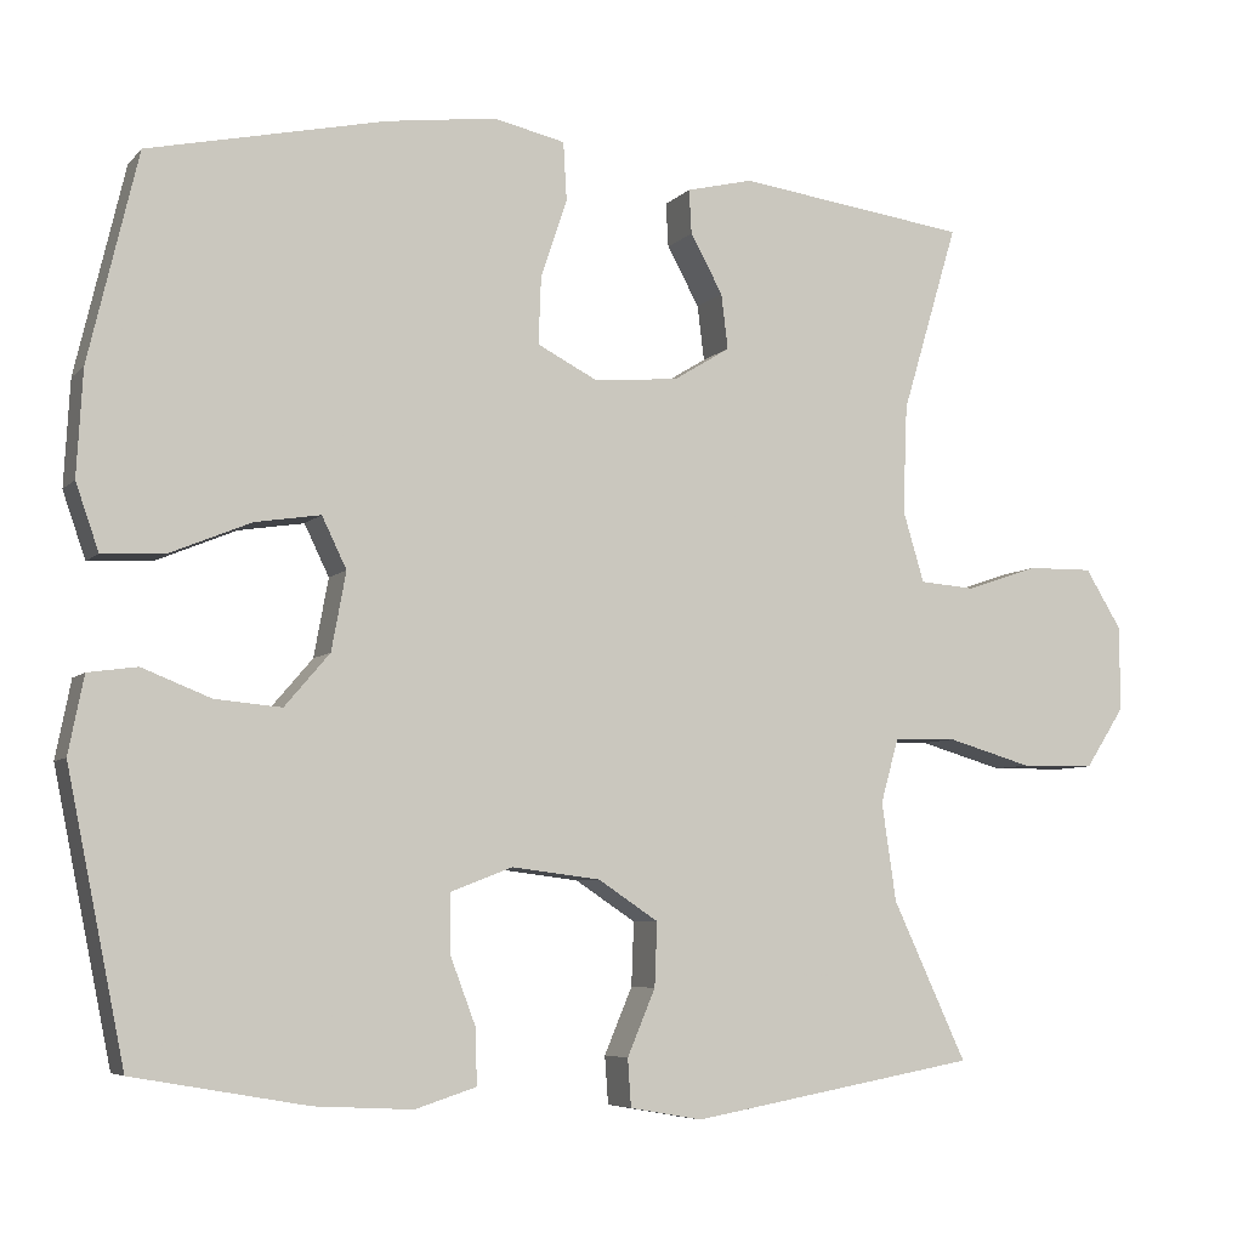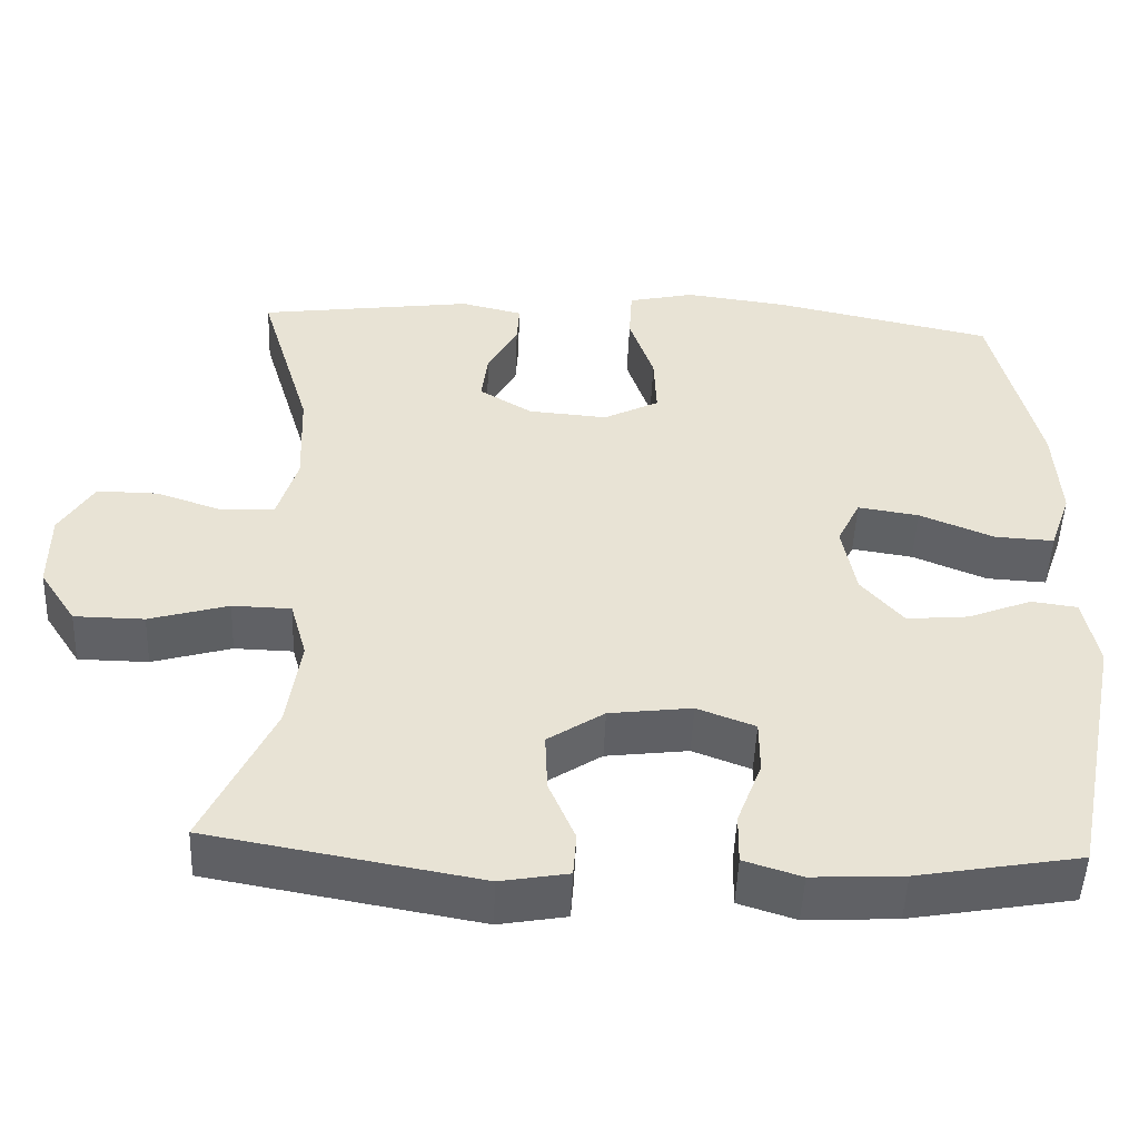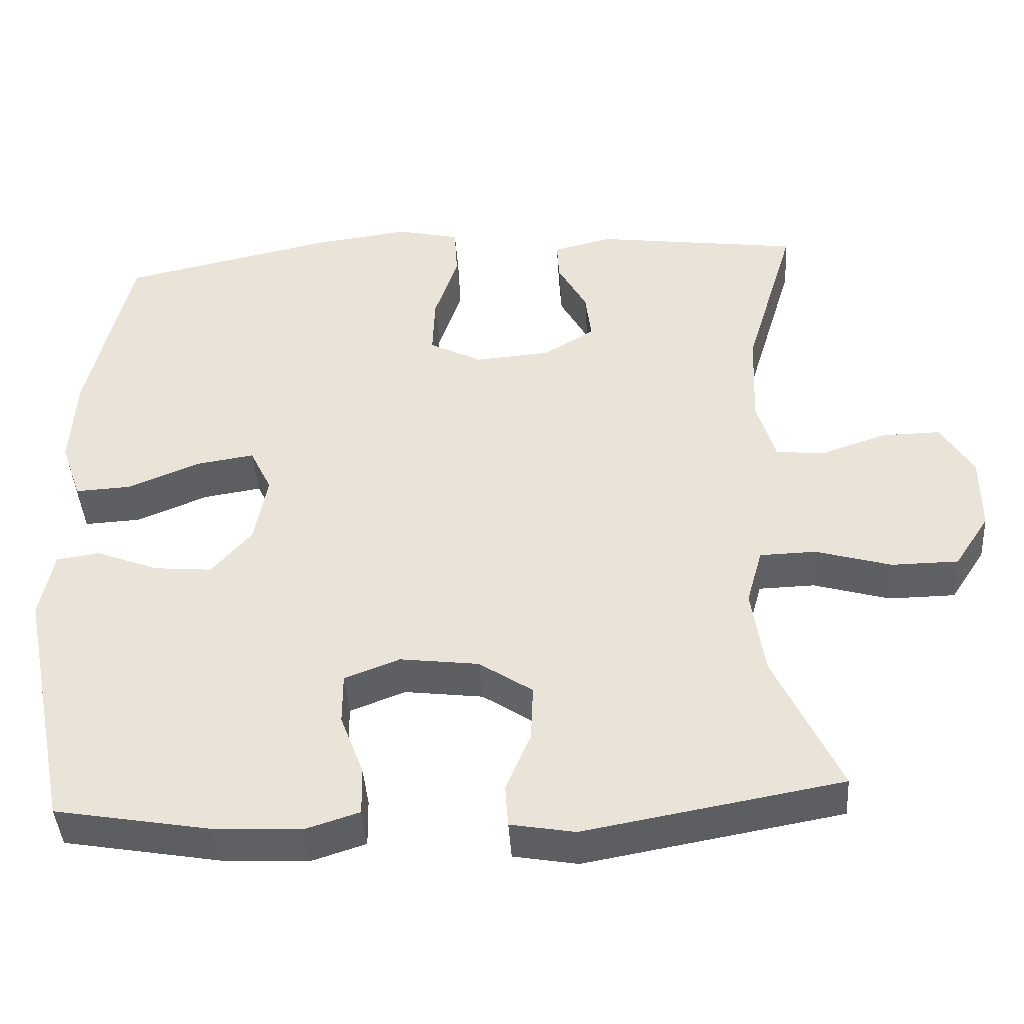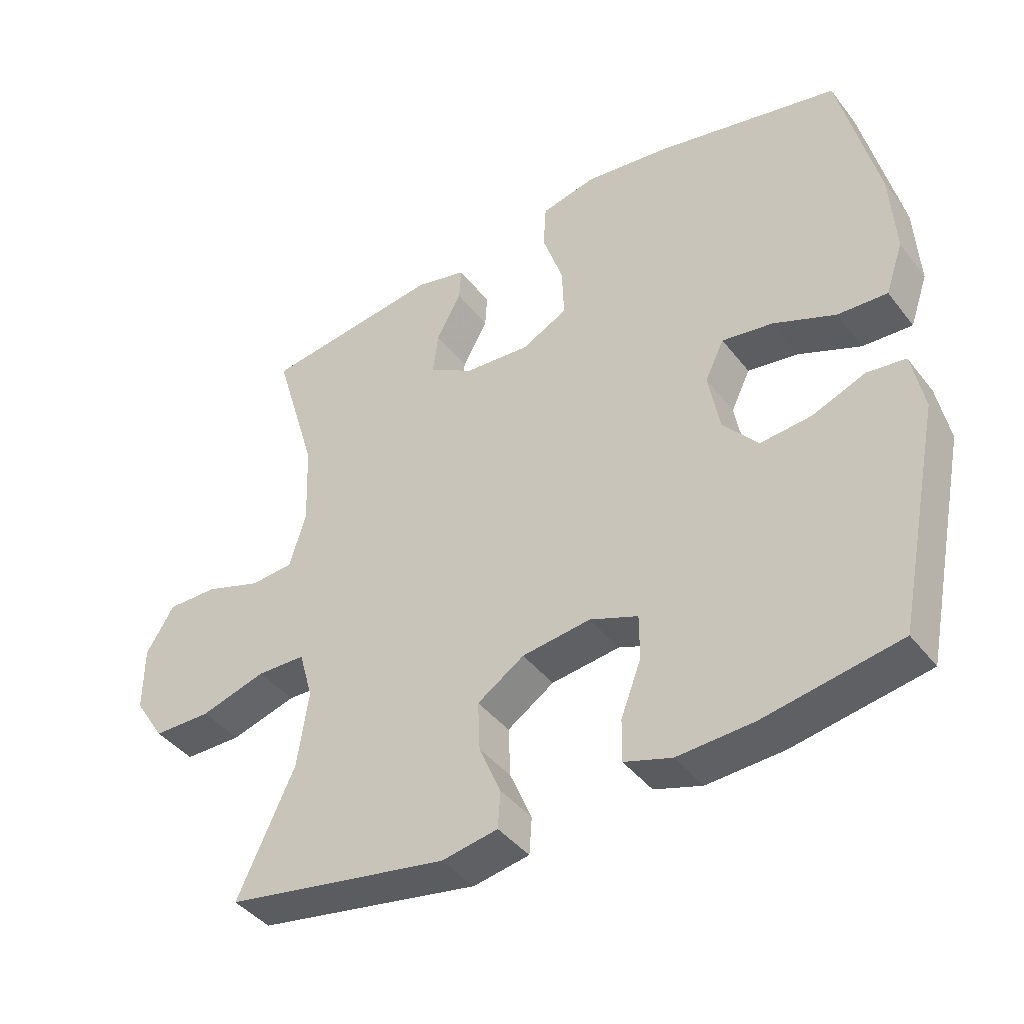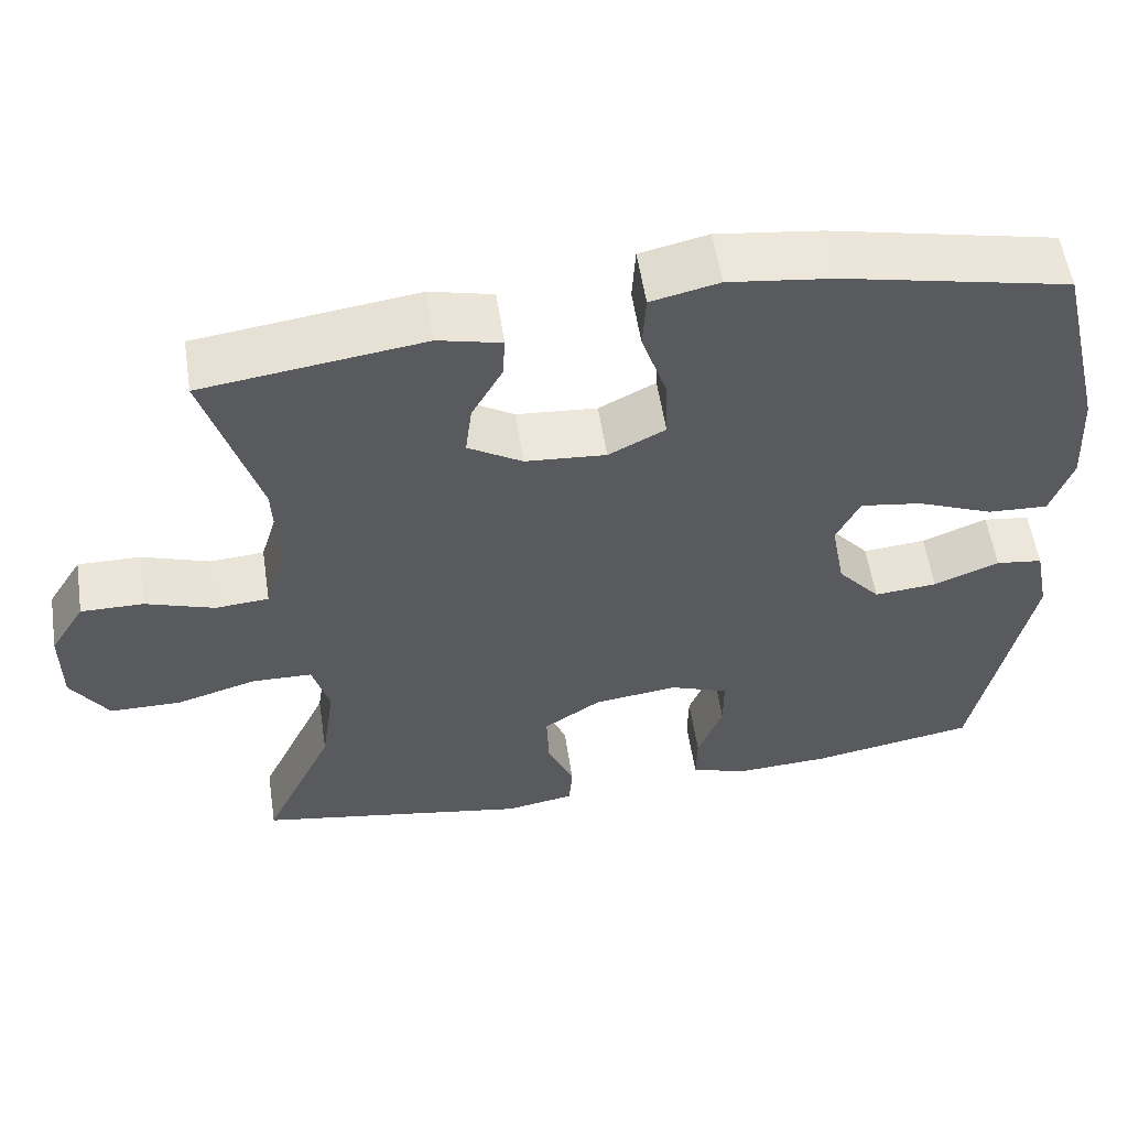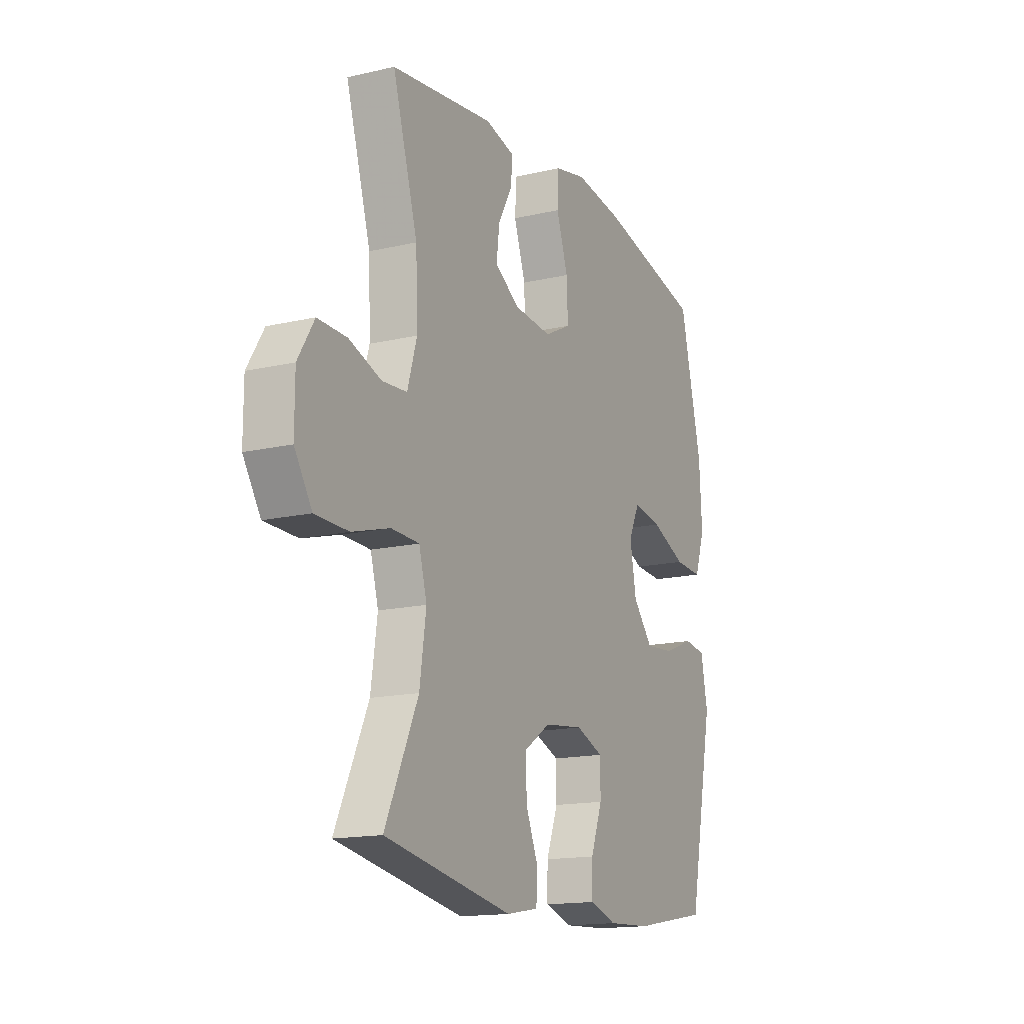
<metadata>
{"format":"obj","ext":"obj","renderer":"f3d","projection":"perspective","resolution":1024,"background":"white","views":[{"elev":-6.2,"azim":158.0,"up":"+Z"},{"elev":-49.6,"azim":-2.3,"up":"+Z"},{"elev":-42.3,"azim":-176.3,"up":"+Z"},{"elev":-41.8,"azim":34.4,"up":"+Z"},{"elev":56.4,"azim":-8.7,"up":"+Z"},{"elev":-15.6,"azim":-64.0,"up":"+Z"}]}
</metadata>
<code>
v -0.5 0.07 0.5
v -0.228 0.07 0.537
v -0.15 0.07 0.518
v -0.153 0.07 0.466
v -0.191 0.07 0.397
v -0.199 0.07 0.332
v -0.132 0.07 0.291
v -0.032 0.07 0.283
v 0.038 0.07 0.319
v 0.035 0.07 0.398
v 0.004 0.07 0.49
v 0.008 0.07 0.559
v 0.092 0.07 0.578
v 0.221 0.07 0.561
v 0.5 0.07 0.5
v 0.558 0.07 0.255
v 0.565 0.07 0.131
v 0.538 0.07 0.053
v 0.463 0.07 0.057
v 0.369 0.07 0.096
v 0.292 0.07 0.108
v 0.263 0.07 0.048
v 0.28 0.07 -0.044
v 0.333 0.07 -0.106
v 0.411 0.07 -0.099
v 0.492 0.07 -0.067
v 0.55 0.07 -0.075
v 0.568 0.07 -0.166
v 0.5 0.07 -0.5
v 0.295 0.07 -0.536
v 0.18 0.07 -0.542
v 0.108 0.07 -0.519
v 0.109 0.07 -0.455
v 0.14 0.07 -0.373
v 0.14 0.07 -0.305
v 0.067 0.07 -0.277
v -0.037 0.07 -0.29
v -0.108 0.07 -0.337
v -0.105 0.07 -0.412
v -0.072 0.07 -0.49
v -0.076 0.07 -0.546
v -0.161 0.07 -0.561
v -0.5 0.07 -0.5
v -0.413 0.07 -0.313
v -0.396 0.07 -0.197
v -0.417 0.07 -0.122
v -0.491 0.07 -0.12
v -0.591 0.07 -0.149
v -0.679 0.07 -0.148
v -0.725 0.07 -0.077
v -0.725 0.07 0.023
v -0.682 0.07 0.093
v -0.605 0.07 0.092
v -0.52 0.07 0.063
v -0.454 0.07 0.068
v -0.429 0.07 0.152
v -0.434 0.07 0.279
v -0.5 0 0.5
v -0.228 0 0.537
v -0.15 0 0.518
v -0.153 0 0.466
v -0.191 0 0.397
v -0.199 0 0.332
v -0.132 0 0.291
v -0.032 0 0.283
v 0.038 0 0.319
v 0.035 0 0.398
v 0.004 0 0.49
v 0.008 0 0.559
v 0.092 0 0.578
v 0.221 0 0.561
v 0.5 0 0.5
v 0.558 0 0.255
v 0.565 0 0.131
v 0.538 0 0.053
v 0.463 0 0.057
v 0.369 0 0.096
v 0.292 0 0.108
v 0.263 0 0.048
v 0.28 0 -0.044
v 0.333 0 -0.106
v 0.411 0 -0.099
v 0.492 0 -0.067
v 0.55 0 -0.075
v 0.568 0 -0.166
v 0.5 0 -0.5
v 0.295 0 -0.536
v 0.18 0 -0.542
v 0.108 0 -0.519
v 0.109 0 -0.455
v 0.14 0 -0.373
v 0.14 0 -0.305
v 0.067 0 -0.277
v -0.037 0 -0.29
v -0.108 0 -0.337
v -0.105 0 -0.412
v -0.072 0 -0.49
v -0.076 0 -0.546
v -0.161 0 -0.561
v -0.5 0 -0.5
v -0.413 0 -0.313
v -0.396 0 -0.197
v -0.417 0 -0.122
v -0.491 0 -0.12
v -0.591 0 -0.149
v -0.679 0 -0.148
v -0.725 0 -0.077
v -0.725 0 0.023
v -0.682 0 0.093
v -0.605 0 0.092
v -0.52 0 0.063
v -0.454 0 0.068
v -0.429 0 0.152
v -0.434 0 0.279
f 52 53 54
f 51 52 54
f 50 51 54
f 49 50 54
f 48 49 54
f 47 48 54
f 46 47 54 55
f 45 46 55 56
f 42 43 44
f 41 42 44
f 40 41 44
f 39 40 44
f 38 39 44 45
f 45 56 57
f 38 45 57
f 37 38 57
f 32 33 34
f 31 32 34
f 30 31 34
f 29 30 34
f 28 29 34
f 27 28 34
f 26 27 34
f 25 26 34
f 24 25 34 35
f 23 24 35 36
f 18 19 20
f 17 18 20
f 16 17 20
f 15 16 20
f 14 15 20
f 13 14 20
f 12 13 20
f 11 12 20
f 10 11 20
f 9 10 20 21
f 8 9 21 22
f 3 4 5
f 2 3 5
f 1 2 5
f 57 1 5
f 57 5 6
f 36 37 57
f 23 36 57
f 22 23 57
f 8 22 57
f 7 8 57
f 6 7 57
f 111 110 109
f 111 109 108
f 111 108 107
f 111 107 106
f 111 106 105
f 111 105 104
f 112 111 104 103
f 113 112 103 102
f 101 100 99
f 101 99 98
f 101 98 97
f 101 97 96
f 102 101 96 95
f 114 113 102
f 114 102 95
f 114 95 94
f 91 90 89
f 91 89 88
f 91 88 87
f 91 87 86
f 91 86 85
f 91 85 84
f 91 84 83
f 91 83 82
f 92 91 82 81
f 93 92 81 80
f 77 76 75
f 77 75 74
f 77 74 73
f 77 73 72
f 77 72 71
f 77 71 70
f 77 70 69
f 77 69 68
f 77 68 67
f 78 77 67 66
f 79 78 66 65
f 62 61 60
f 62 60 59
f 62 59 58
f 62 58 114
f 63 62 114
f 114 94 93
f 114 93 80
f 114 80 79
f 114 79 65
f 114 65 64
f 114 64 63
f 1 58 59 2
f 2 59 60 3
f 3 60 61 4
f 4 61 62 5
f 5 62 63 6
f 6 63 64 7
f 7 64 65 8
f 8 65 66 9
f 9 66 67 10
f 10 67 68 11
f 11 68 69 12
f 12 69 70 13
f 13 70 71 14
f 14 71 72 15
f 15 72 73 16
f 16 73 74 17
f 17 74 75 18
f 18 75 76 19
f 19 76 77 20
f 20 77 78 21
f 21 78 79 22
f 22 79 80 23
f 23 80 81 24
f 24 81 82 25
f 25 82 83 26
f 26 83 84 27
f 27 84 85 28
f 28 85 86 29
f 29 86 87 30
f 30 87 88 31
f 31 88 89 32
f 32 89 90 33
f 33 90 91 34
f 34 91 92 35
f 35 92 93 36
f 36 93 94 37
f 37 94 95 38
f 38 95 96 39
f 39 96 97 40
f 40 97 98 41
f 41 98 99 42
f 42 99 100 43
f 43 100 101 44
f 44 101 102 45
f 45 102 103 46
f 46 103 104 47
f 47 104 105 48
f 48 105 106 49
f 49 106 107 50
f 50 107 108 51
f 51 108 109 52
f 52 109 110 53
f 53 110 111 54
f 54 111 112 55
f 55 112 113 56
f 56 113 114 57
f 57 114 58 1

</code>
